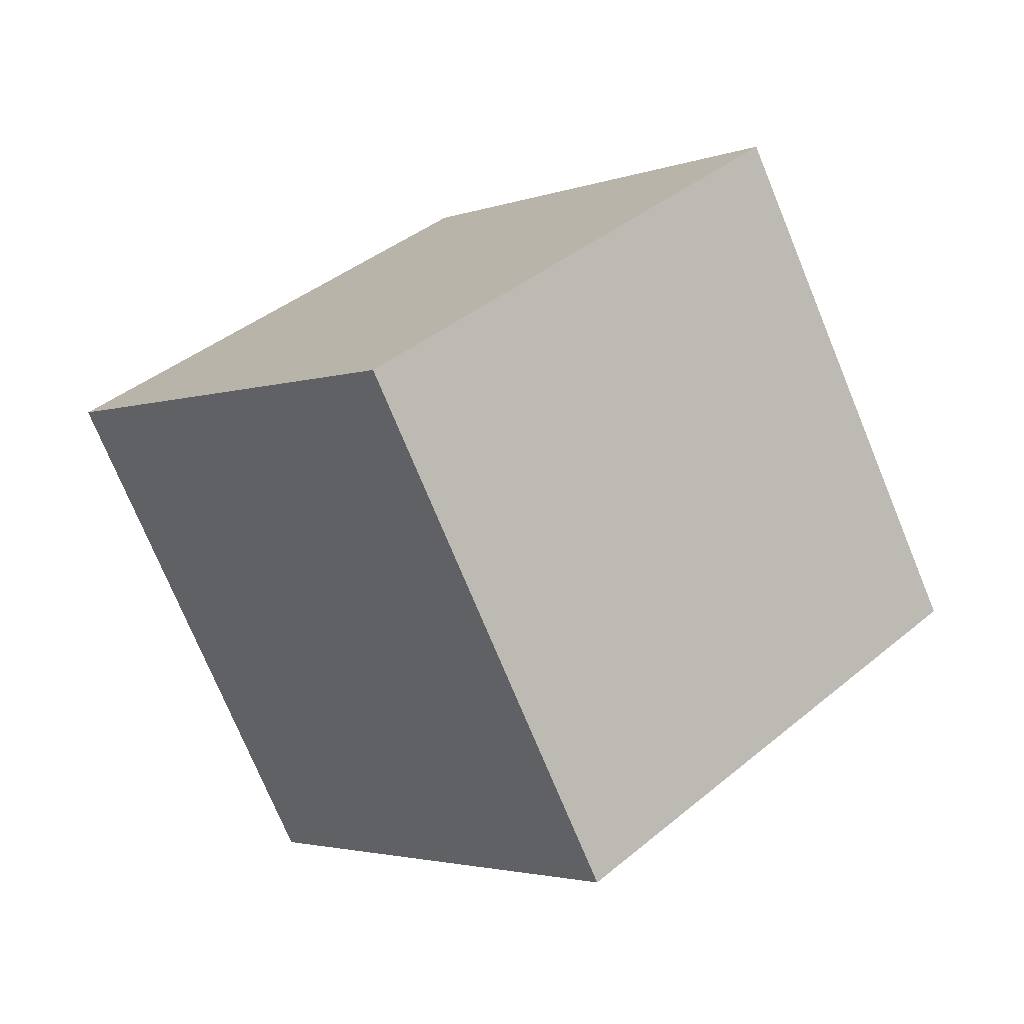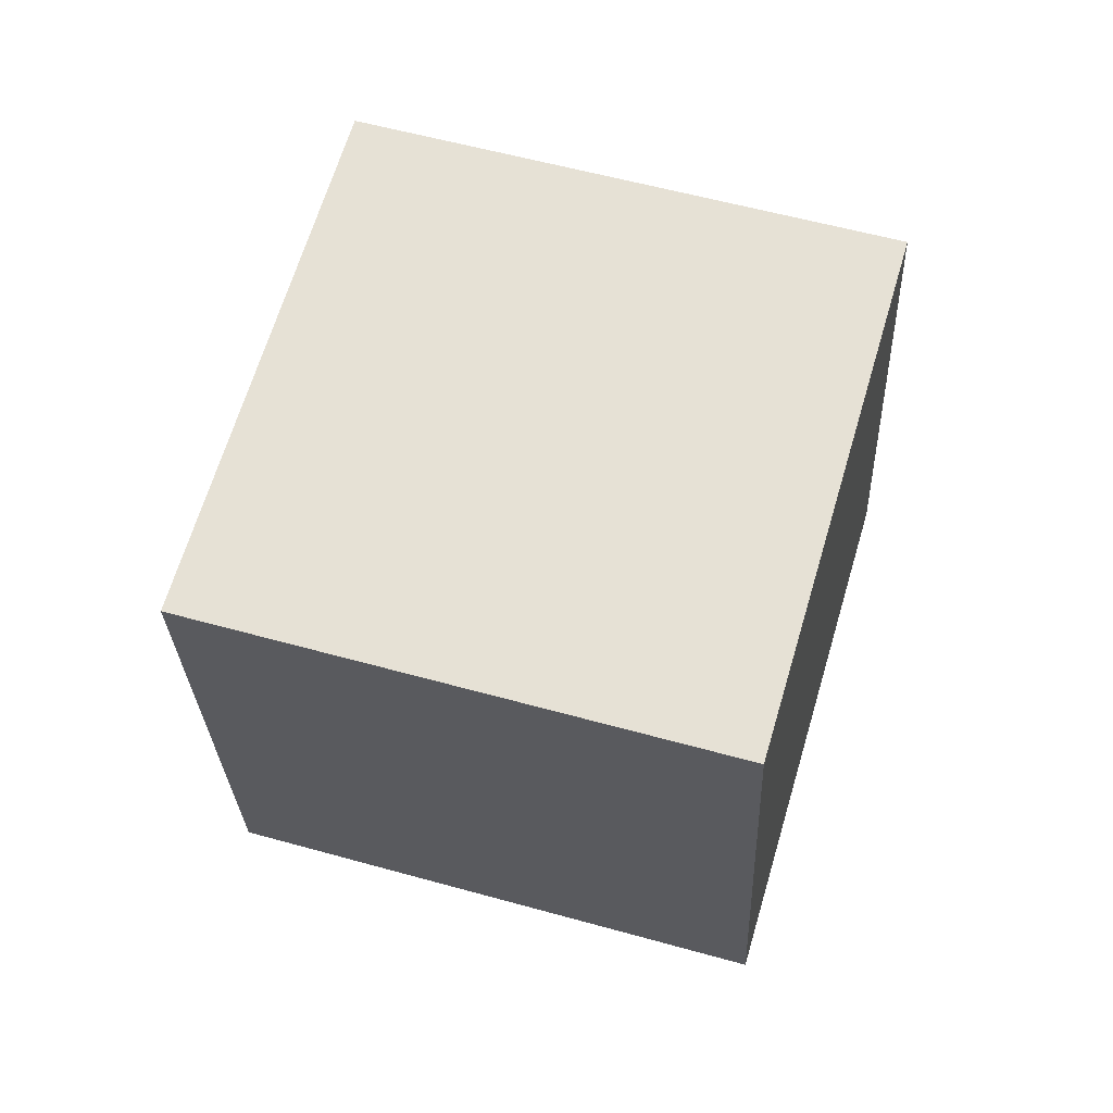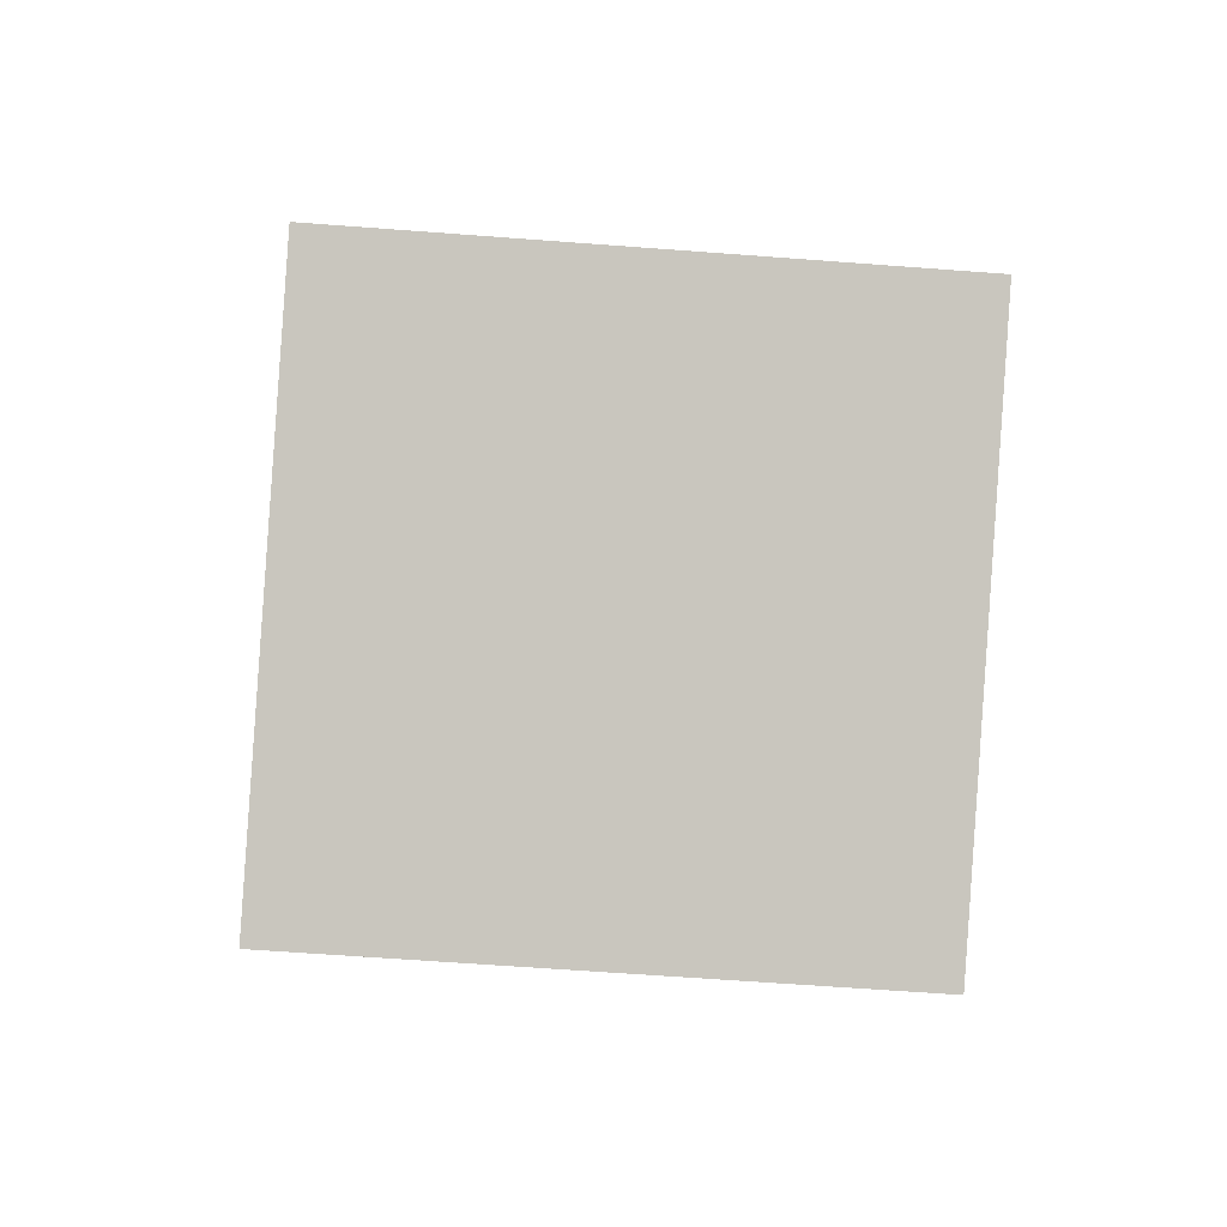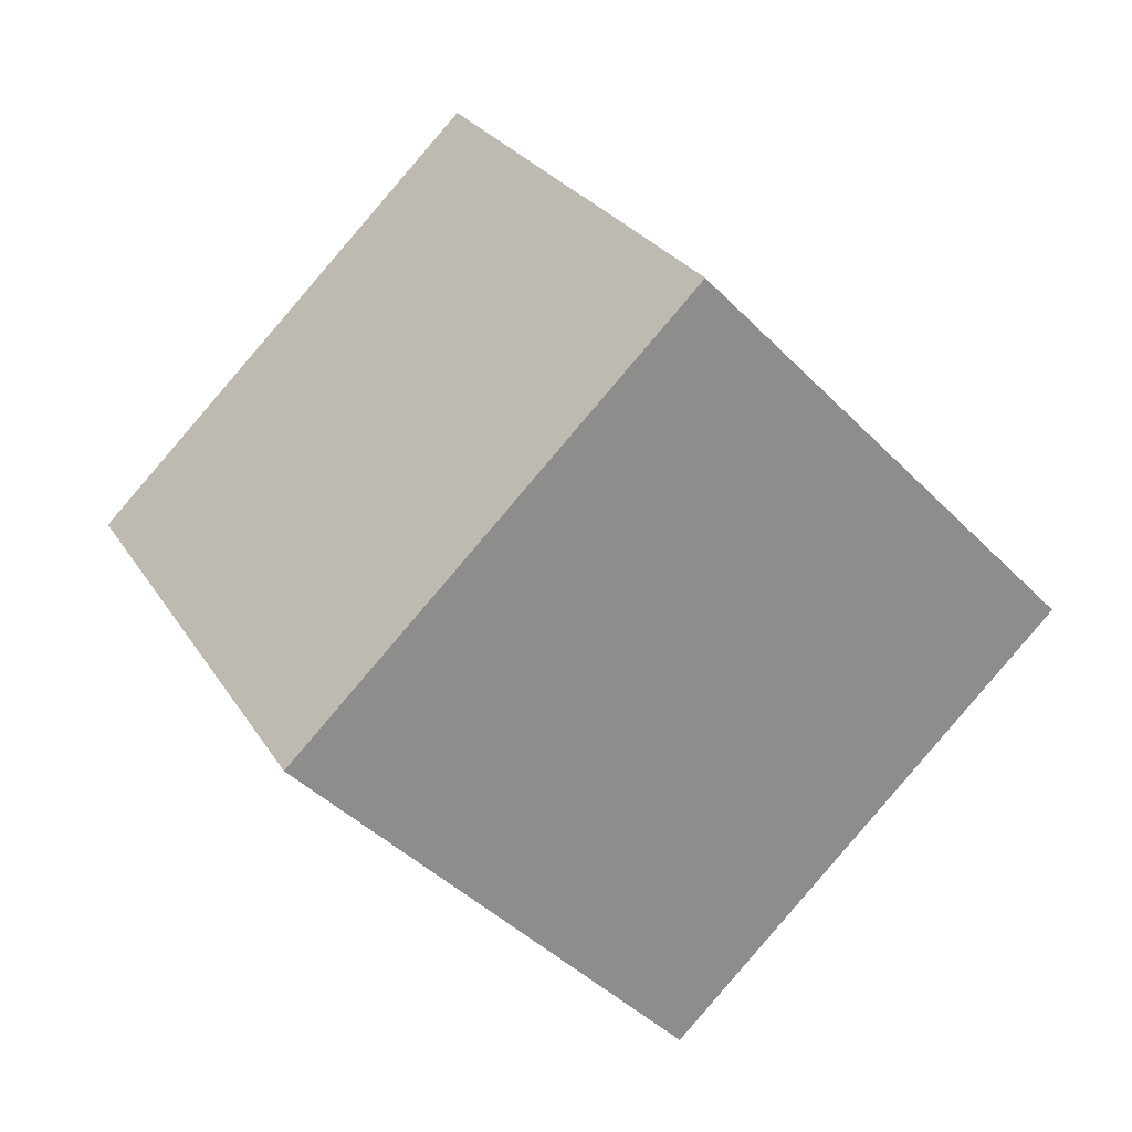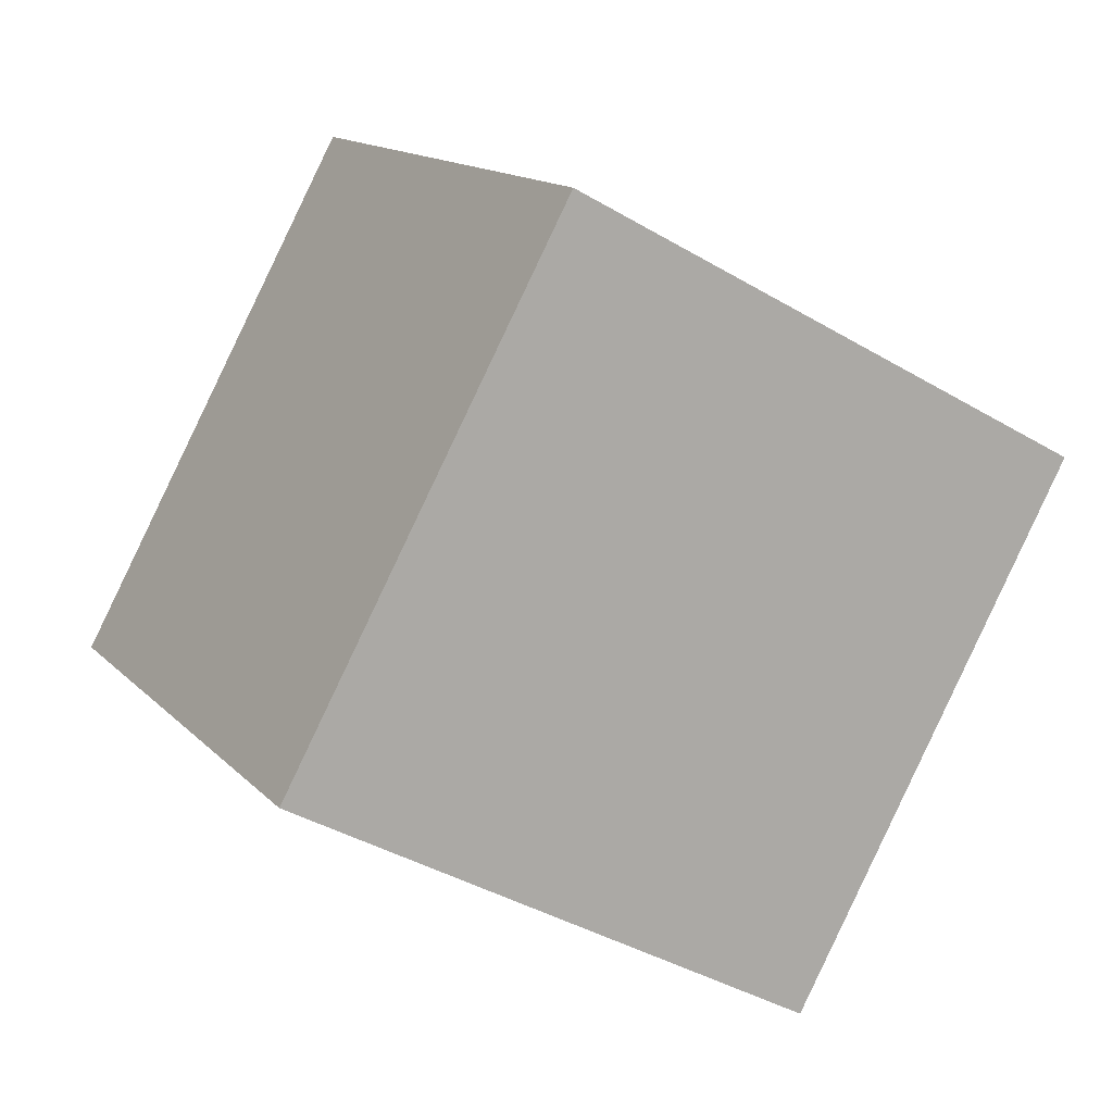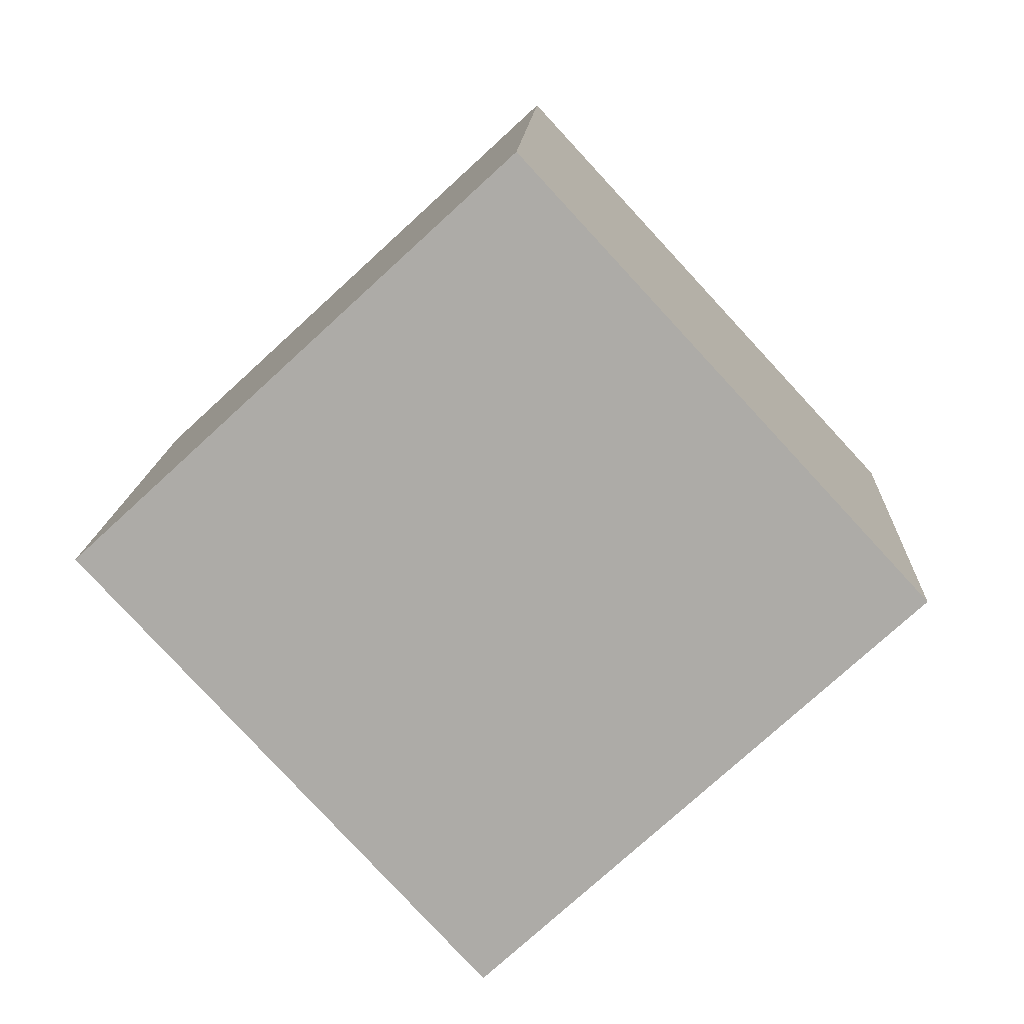
<metadata>
{"format":"obj","ext":"obj","renderer":"f3d","projection":"perspective","resolution":1024,"background":"white","views":[{"elev":54.2,"azim":136.2,"up":"+Y"},{"elev":14.7,"azim":-166.2,"up":"+Y"},{"elev":-43.3,"azim":6.5,"up":"+Z"},{"elev":78.5,"azim":-47.2,"up":"+Y"},{"elev":-41.0,"azim":153.9,"up":"+Z"},{"elev":11.8,"azim":103.2,"up":"+Z"}]}
</metadata>
<code>
o Cube.756_Cube.024
v -4.822 2.761 -0.4504
v -4.754 2.448 -0.1035
v -5.285 2.673 -0.4394
v -5.217 2.36 -0.09244
v -4.879 3.103 -0.1308
v -4.811 2.79 0.2162
v -5.343 3.015 -0.1198
v -5.275 2.702 0.2272
f 2 3 1
f 4 7 3
f 8 5 7
f 6 1 5
f 7 1 3
f 4 6 8
f 2 4 3
f 4 8 7
f 8 6 5
f 6 2 1
f 7 5 1
f 4 2 6

</code>
